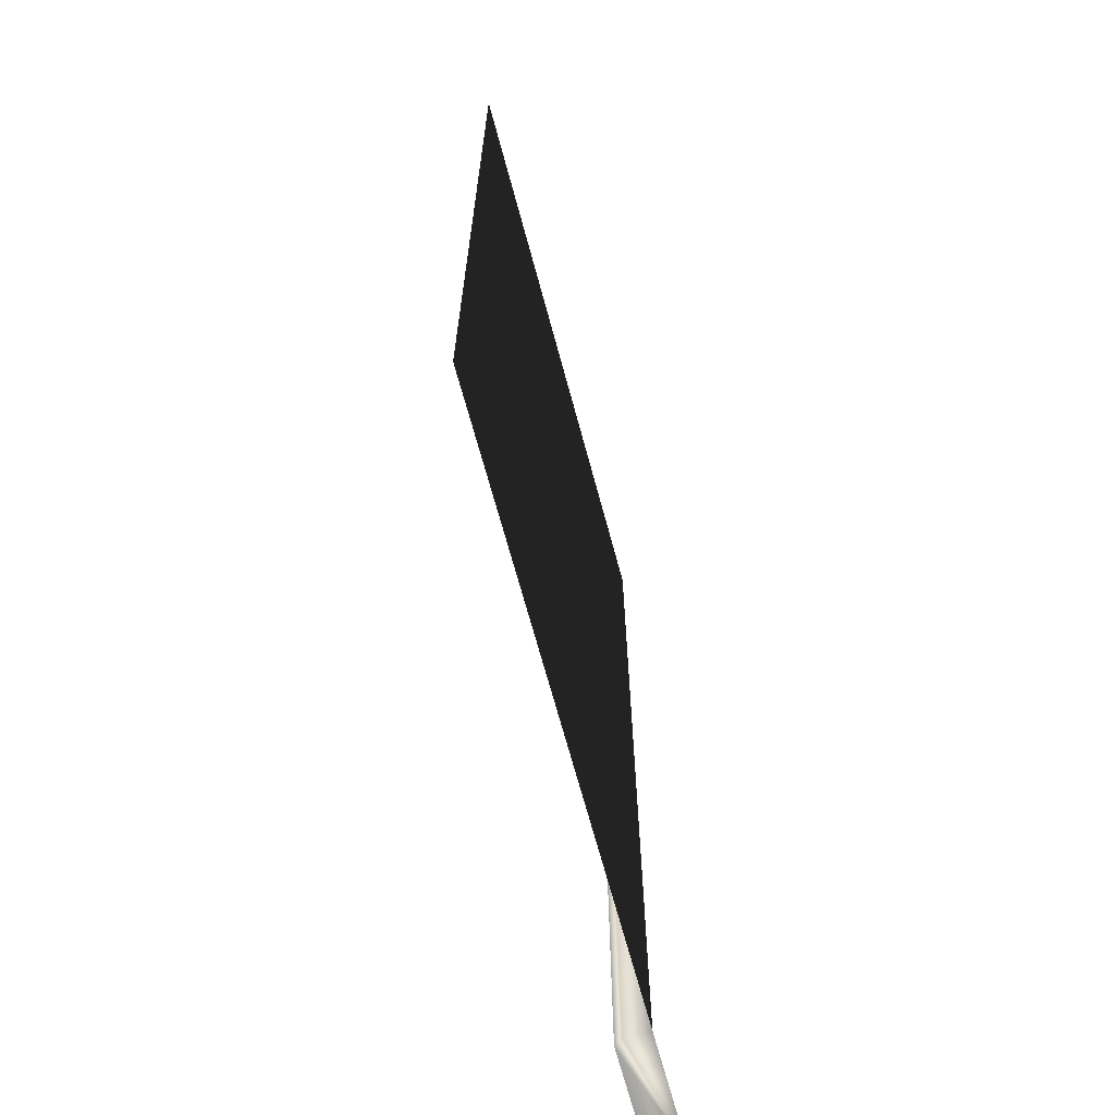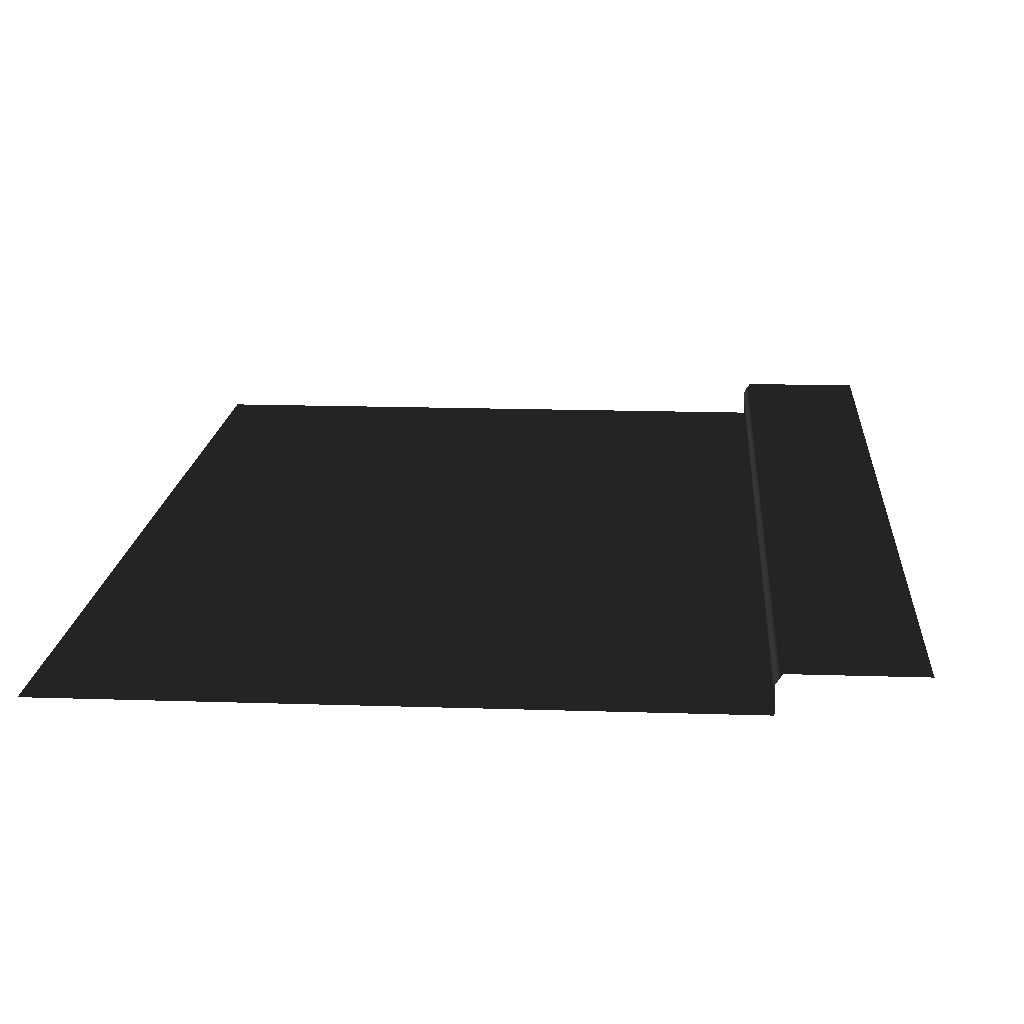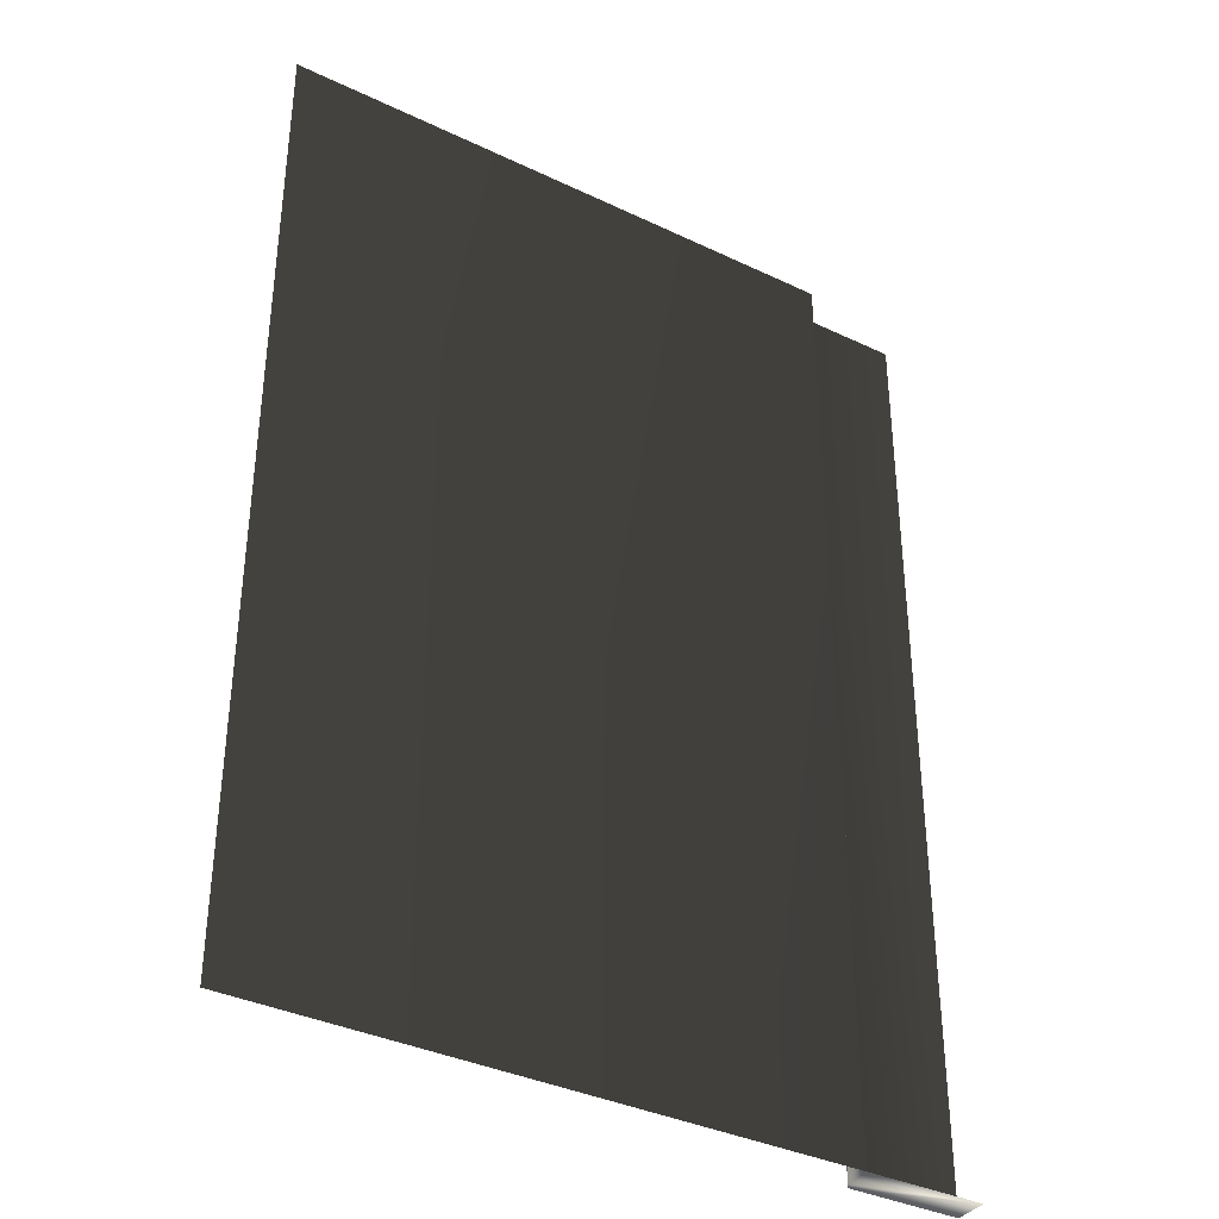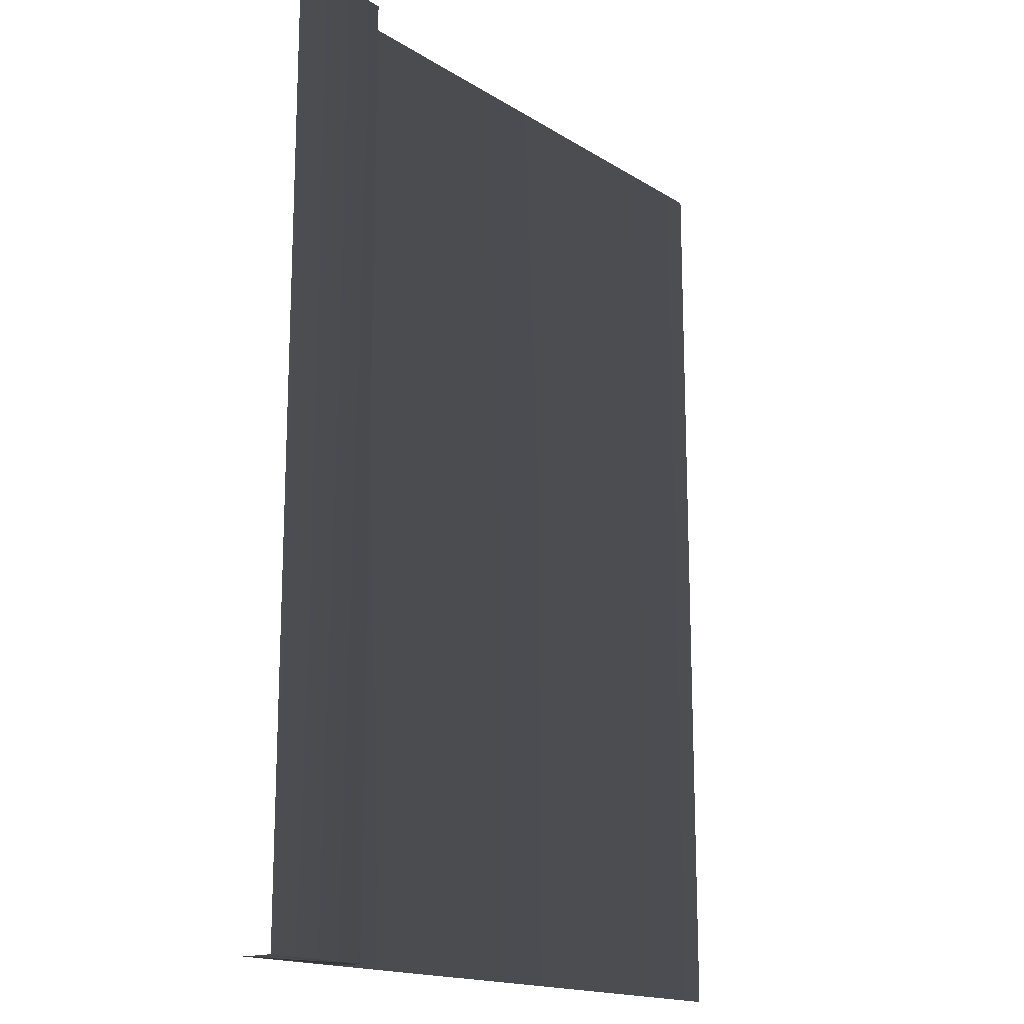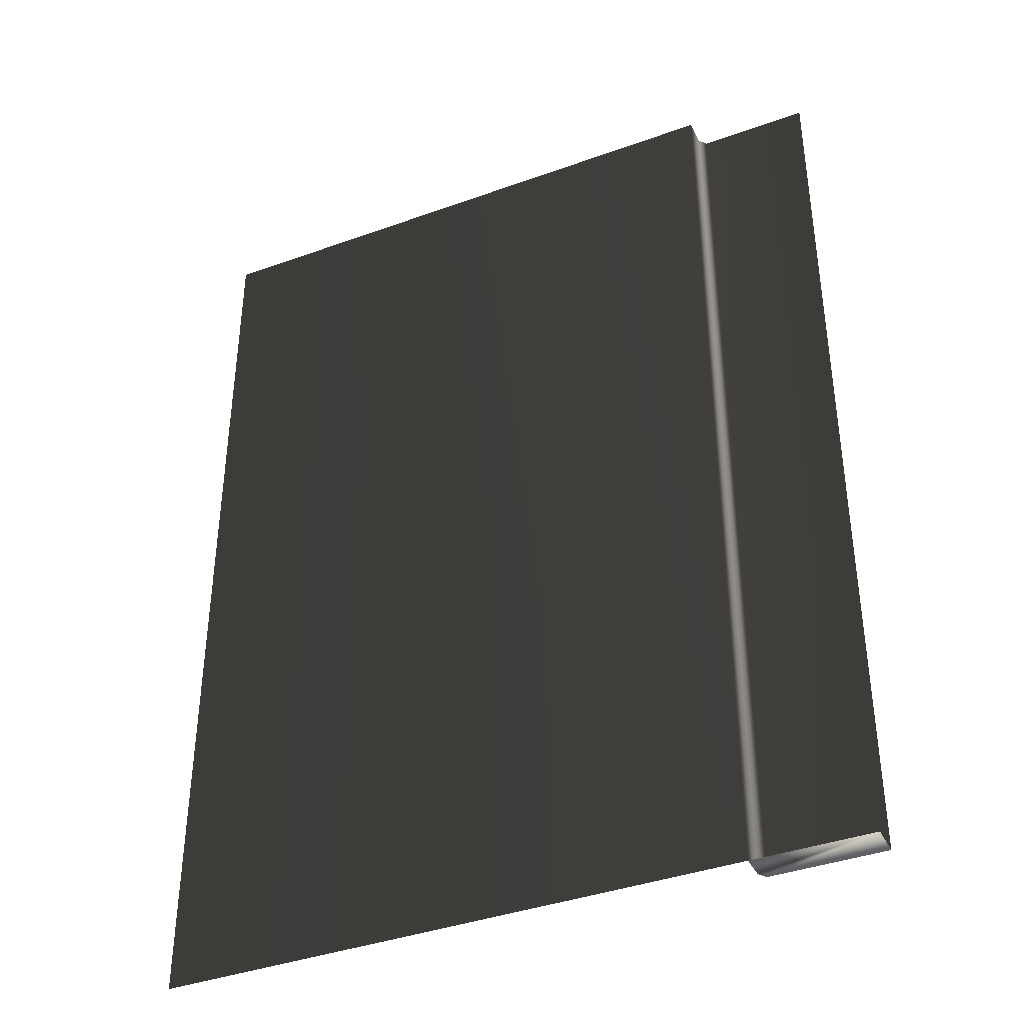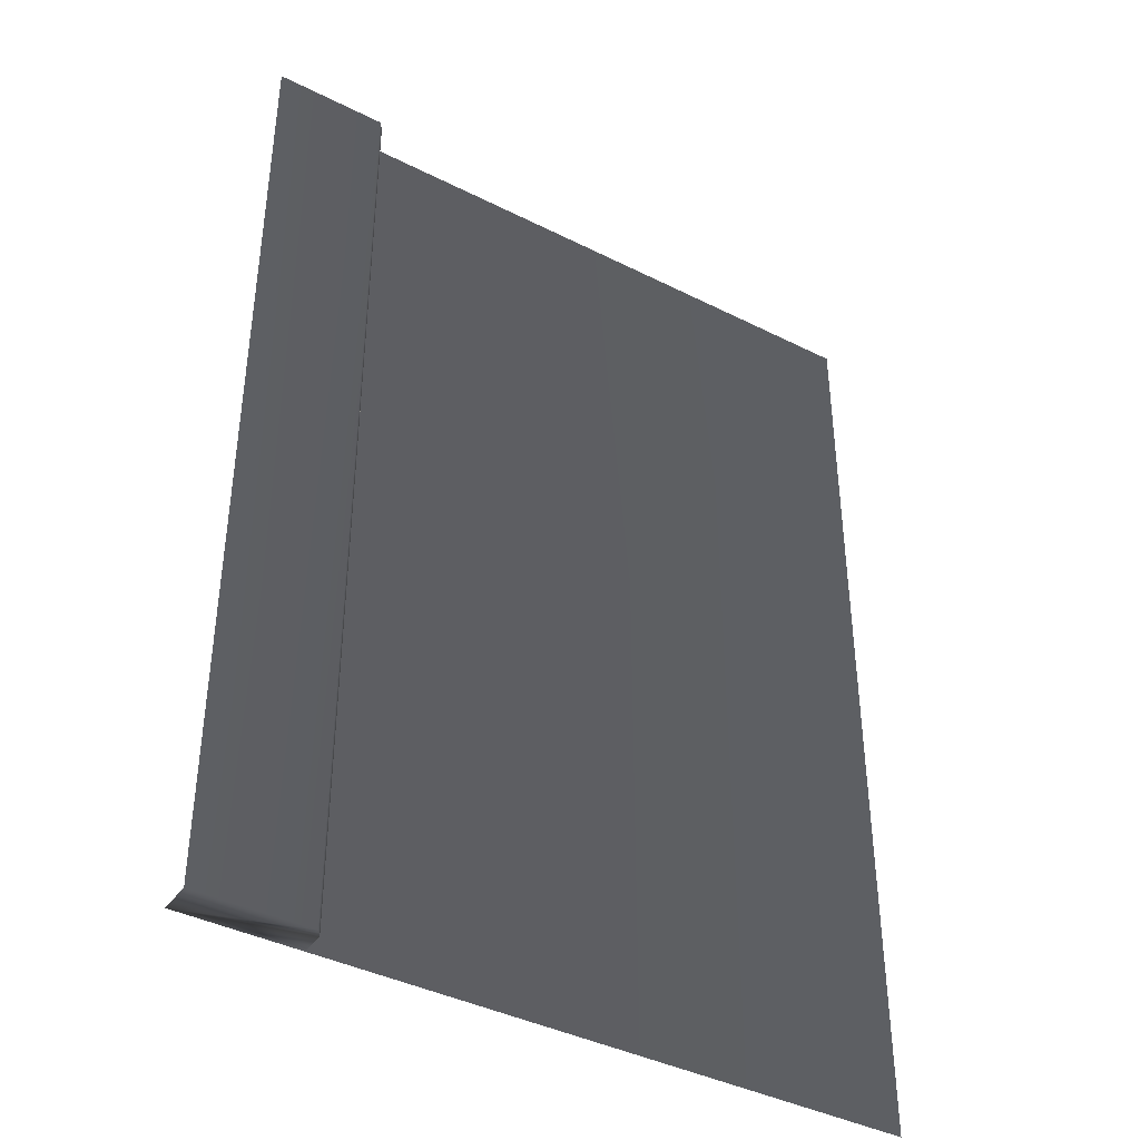
<metadata>
{"format":"obj","ext":"obj","renderer":"f3d","projection":"perspective","resolution":1024,"background":"white","views":[{"elev":-68.3,"azim":-74.9,"up":"+Z"},{"elev":16.2,"azim":3.9,"up":"+Y"},{"elev":-36.6,"azim":-31.8,"up":"+Z"},{"elev":-16.6,"azim":128.9,"up":"+Z"},{"elev":-39.2,"azim":24.3,"up":"+Z"},{"elev":-40.3,"azim":148.2,"up":"+Z"}]}
</metadata>
<code>
v  4.918 0.2354 6.739
v  4.918 0.2354 -6.739
v  3.334 0.2354 6.739
v  3.334 0.2354 -6.739
v  3.255 -0.2354 6.739
v  3.255 -0.2354 -6.739
v  -4.918 -0.2354 6.739
v  -4.918 -0.2354 -6.739
v  3.255 0.1178 -6.739
v  4.918 -0.2354 -6.739
v  3.255 0.1178 6.739
g CT3
f 1 2 3
f 3 2 4
f 5 6 7
f 7 6 8
f 6 9 10
f 9 4 10
f 10 4 2
f 9 6 11
f 11 6 5
f 3 4 11
f 11 4 9

</code>
